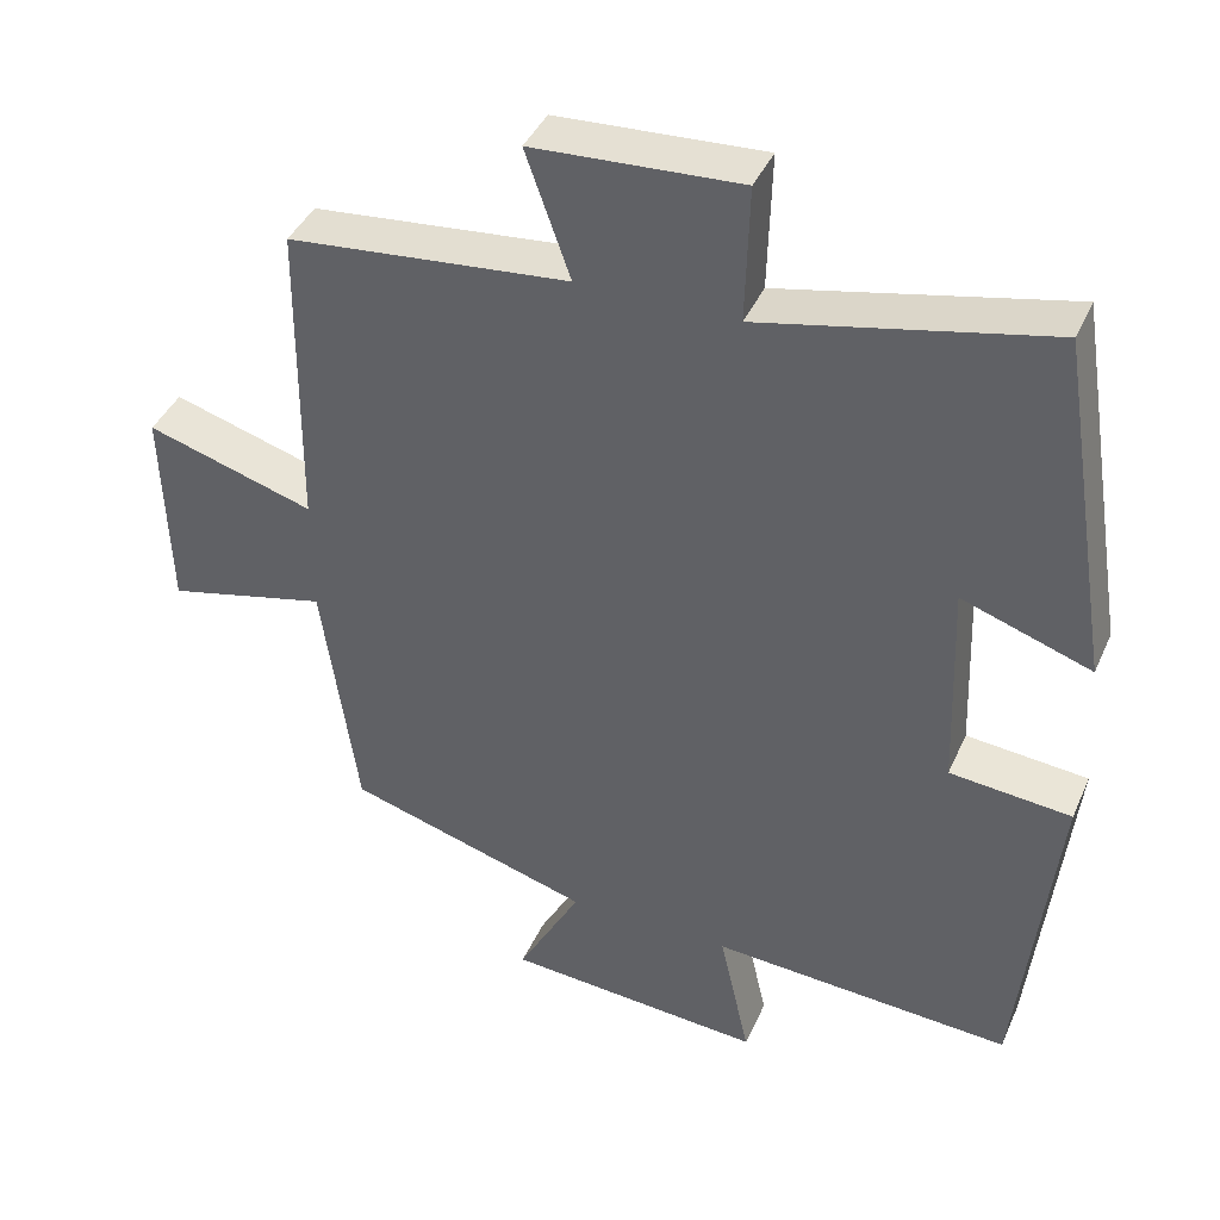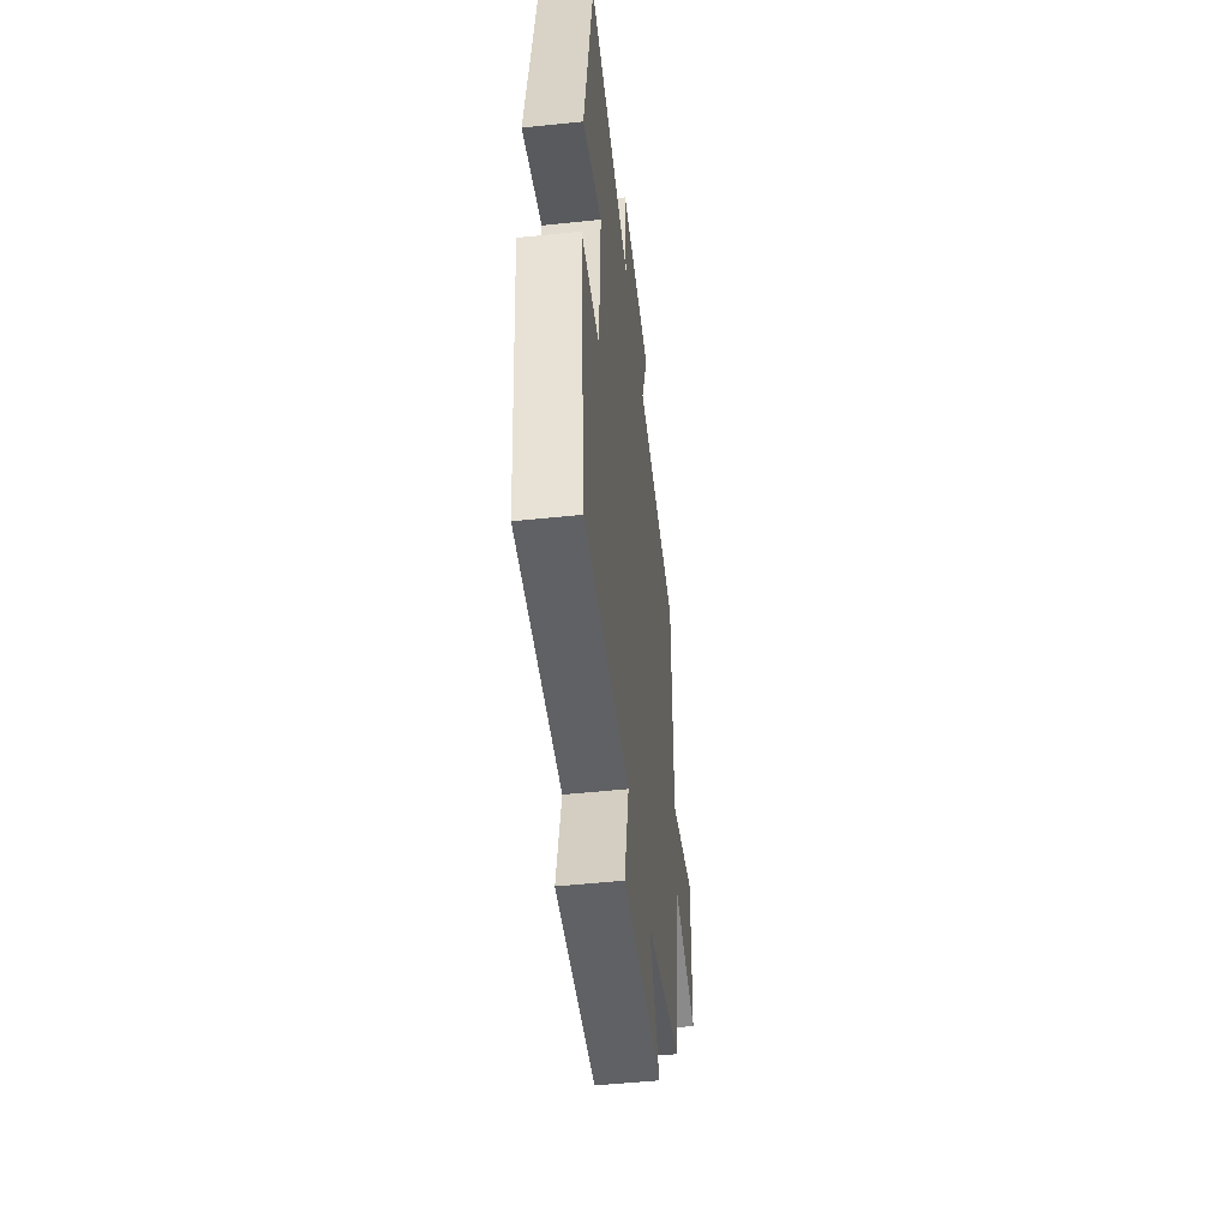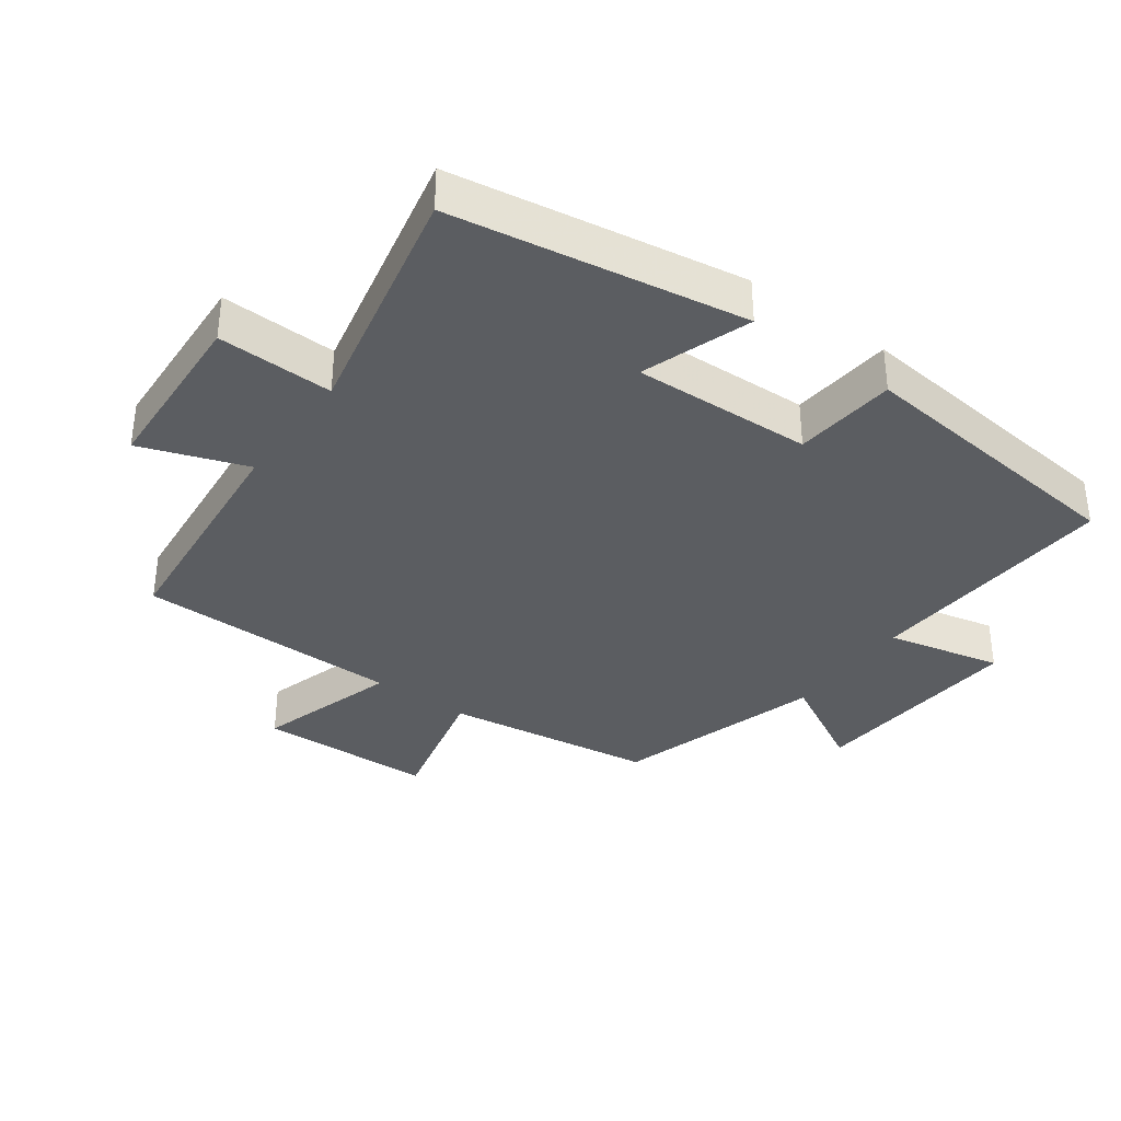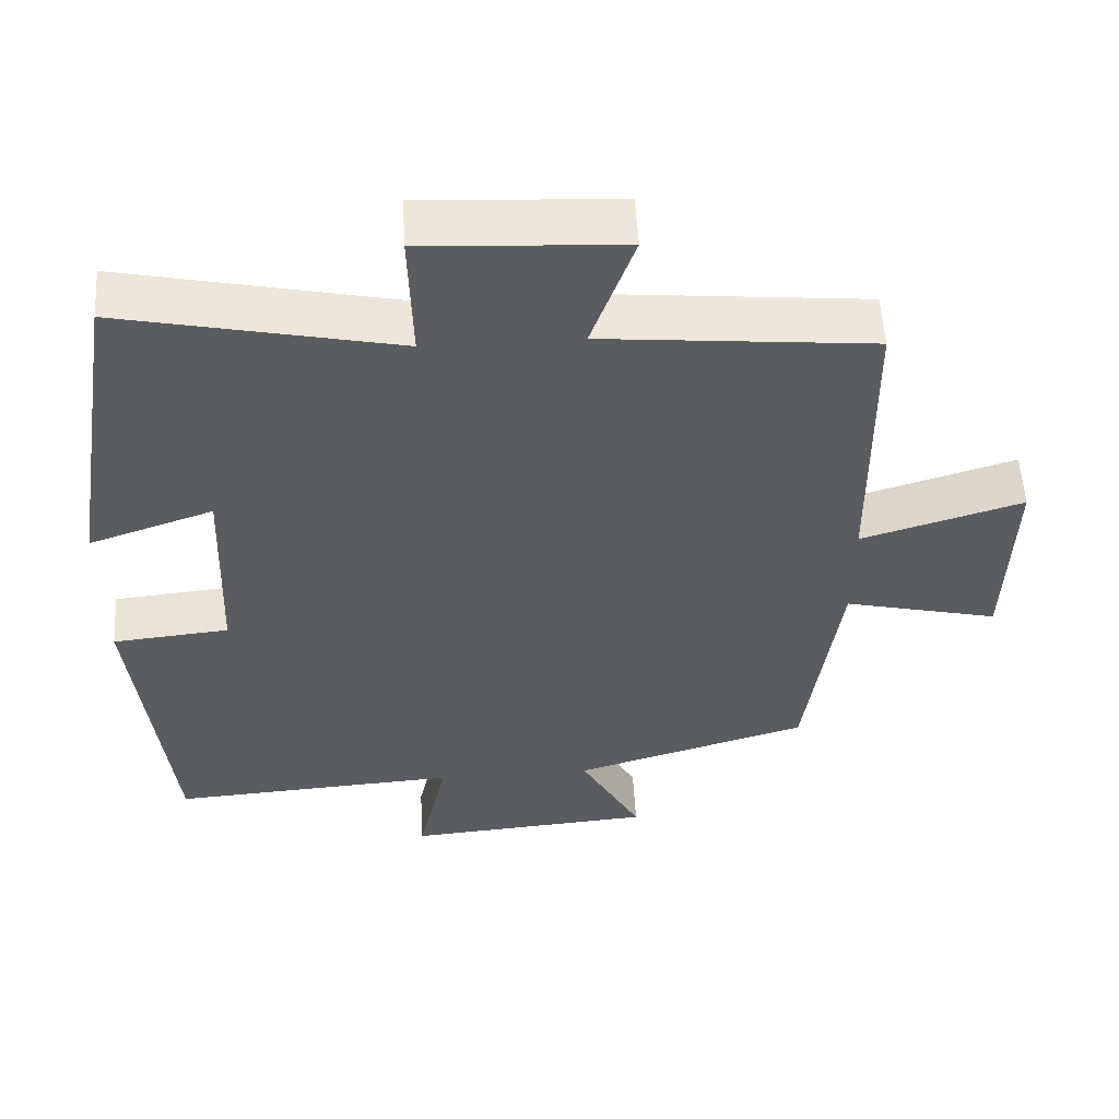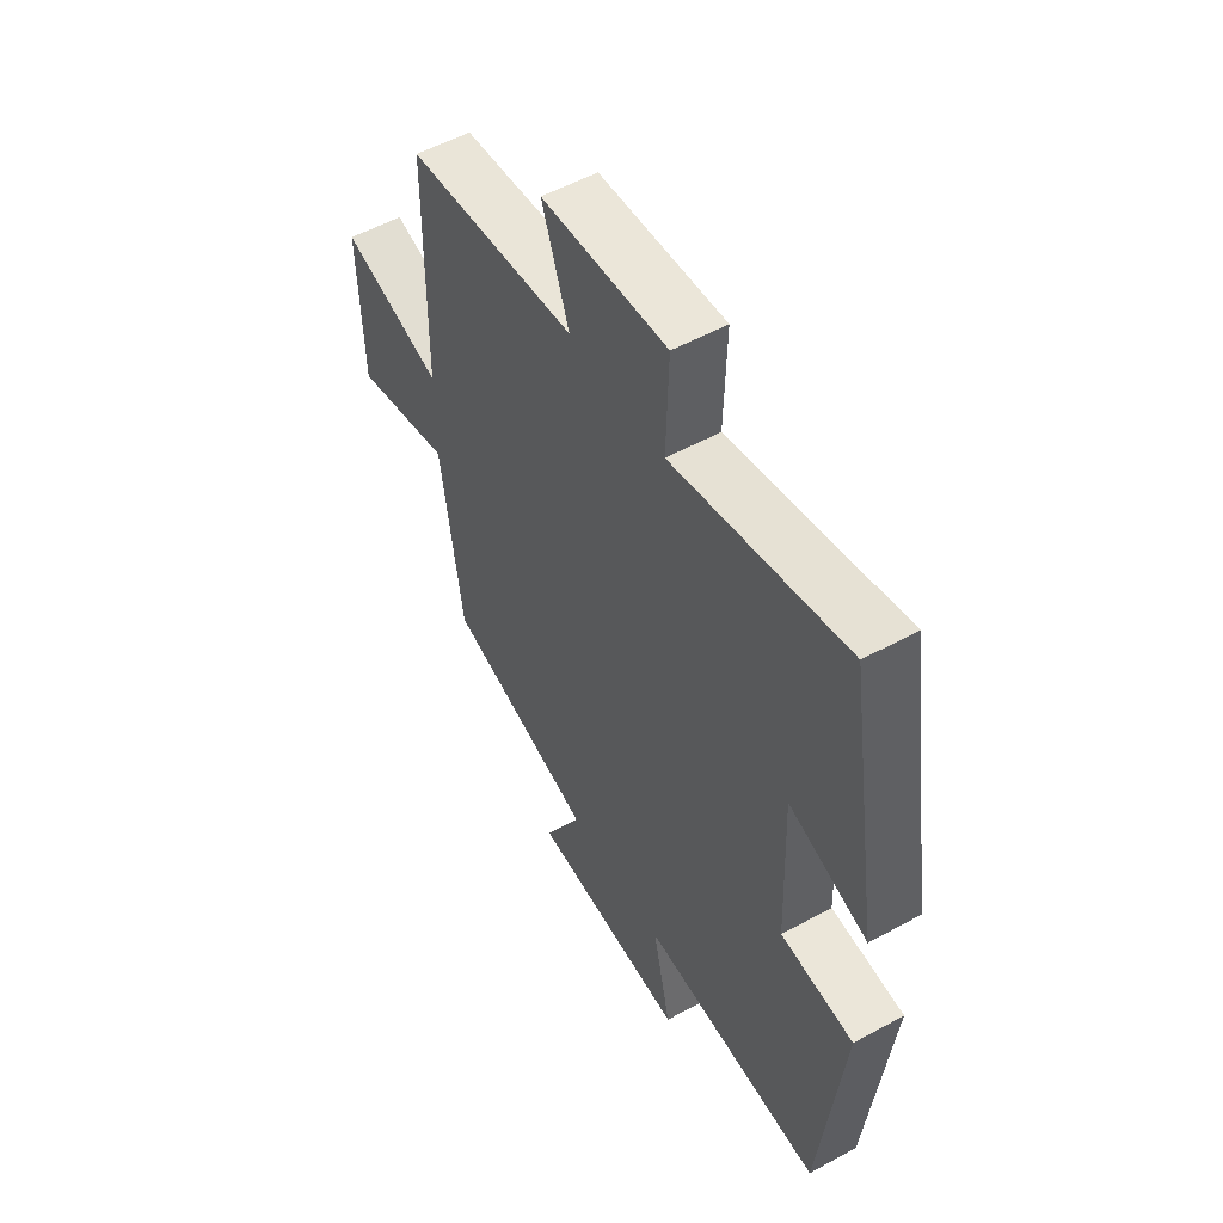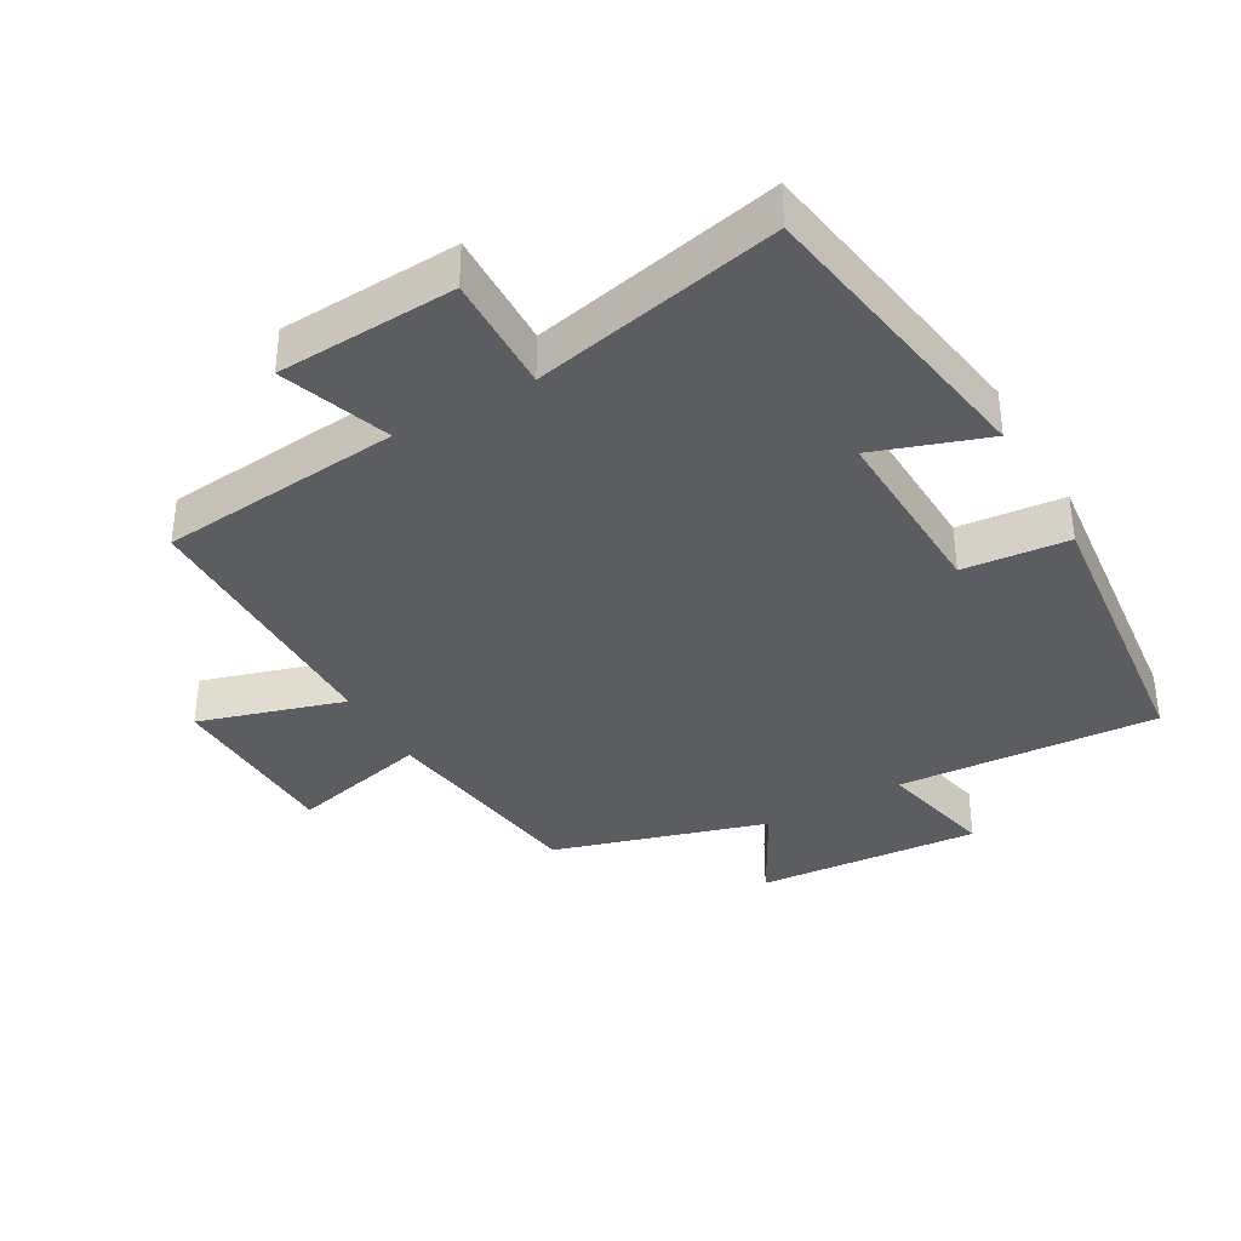
<metadata>
{"format":"obj","ext":"obj","renderer":"f3d","projection":"perspective","resolution":1024,"background":"white","views":[{"elev":40.8,"azim":22.5,"up":"+Z"},{"elev":-50.3,"azim":96.6,"up":"+Z"},{"elev":-35.8,"azim":54.0,"up":"+Y"},{"elev":54.9,"azim":176.7,"up":"+Z"},{"elev":53.8,"azim":59.7,"up":"+Z"},{"elev":-36.7,"azim":29.7,"up":"+Y"}]}
</metadata>
<code>
v -0.496 0.07 0.466
v -0.138 0.07 0.5
v -0.195 0.07 0.661
v 0.069 0.07 0.675
v 0.064 0.07 0.5
v 0.429 0.07 0.578
v 0.5 0.07 0.136
v 0.335 0.07 0.193
v 0.345 0.07 -0.079
v 0.5 0.07 -0.094
v 0.453 0.07 -0.525
v 0.068 0.07 -0.5
v 0.107 0.07 -0.674
v -0.223 0.07 -0.648
v -0.142 0.07 -0.5
v -0.455 0.07 -0.406
v -0.5 0.07 -0.087
v -0.706 0.07 -0.136
v -0.714 0.07 0.13
v -0.5 0.07 0.065
v -0.496 0 0.466
v -0.138 0 0.5
v -0.195 0 0.661
v 0.069 0 0.675
v 0.064 0 0.5
v 0.429 0 0.578
v 0.5 0 0.136
v 0.335 0 0.193
v 0.345 0 -0.079
v 0.5 0 -0.094
v 0.453 0 -0.525
v 0.068 0 -0.5
v 0.107 0 -0.674
v -0.223 0 -0.648
v -0.142 0 -0.5
v -0.455 0 -0.406
v -0.5 0 -0.087
v -0.706 0 -0.136
v -0.714 0 0.13
v -0.5 0 0.065
f 17 18 19 20
f 20 1 2
f 17 20 2
f 16 17 2
f 15 16 2
f 12 13 14 15
f 12 15 2
f 9 10 11 12
f 8 9 12 2
f 5 6 7 8
f 5 8 2 3
f 3 4 5
f 40 39 38 37
f 22 21 40
f 22 40 37
f 22 37 36
f 22 36 35
f 35 34 33 32
f 22 35 32
f 32 31 30 29
f 22 32 29 28
f 28 27 26 25
f 23 22 28 25
f 25 24 23
f 1 21 22 2
f 2 22 23 3
f 3 23 24 4
f 4 24 25 5
f 5 25 26 6
f 6 26 27 7
f 7 27 28 8
f 8 28 29 9
f 9 29 30 10
f 10 30 31 11
f 11 31 32 12
f 12 32 33 13
f 13 33 34 14
f 14 34 35 15
f 15 35 36 16
f 16 36 37 17
f 17 37 38 18
f 18 38 39 19
f 19 39 40 20
f 20 40 21 1

</code>
